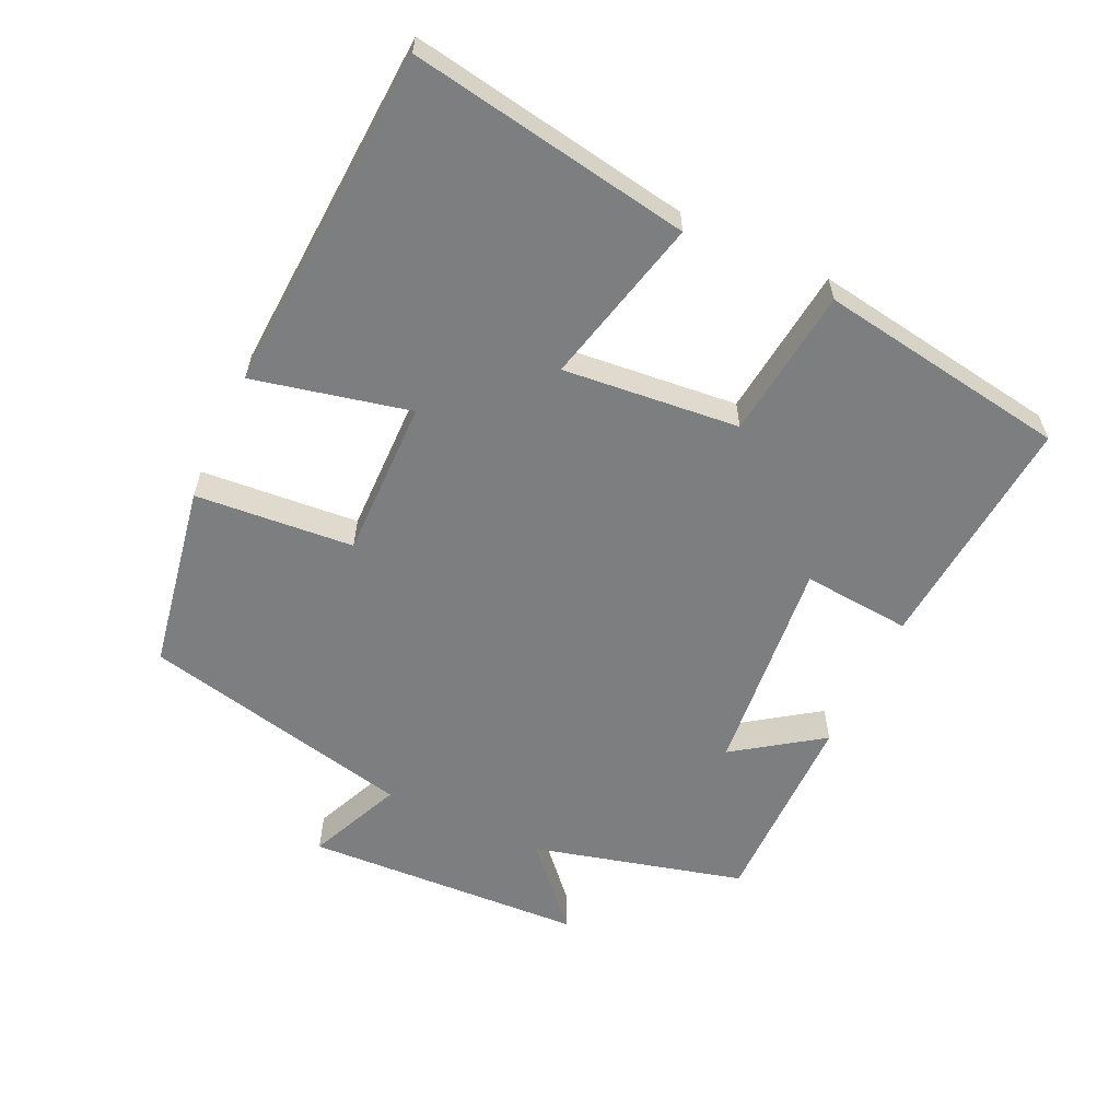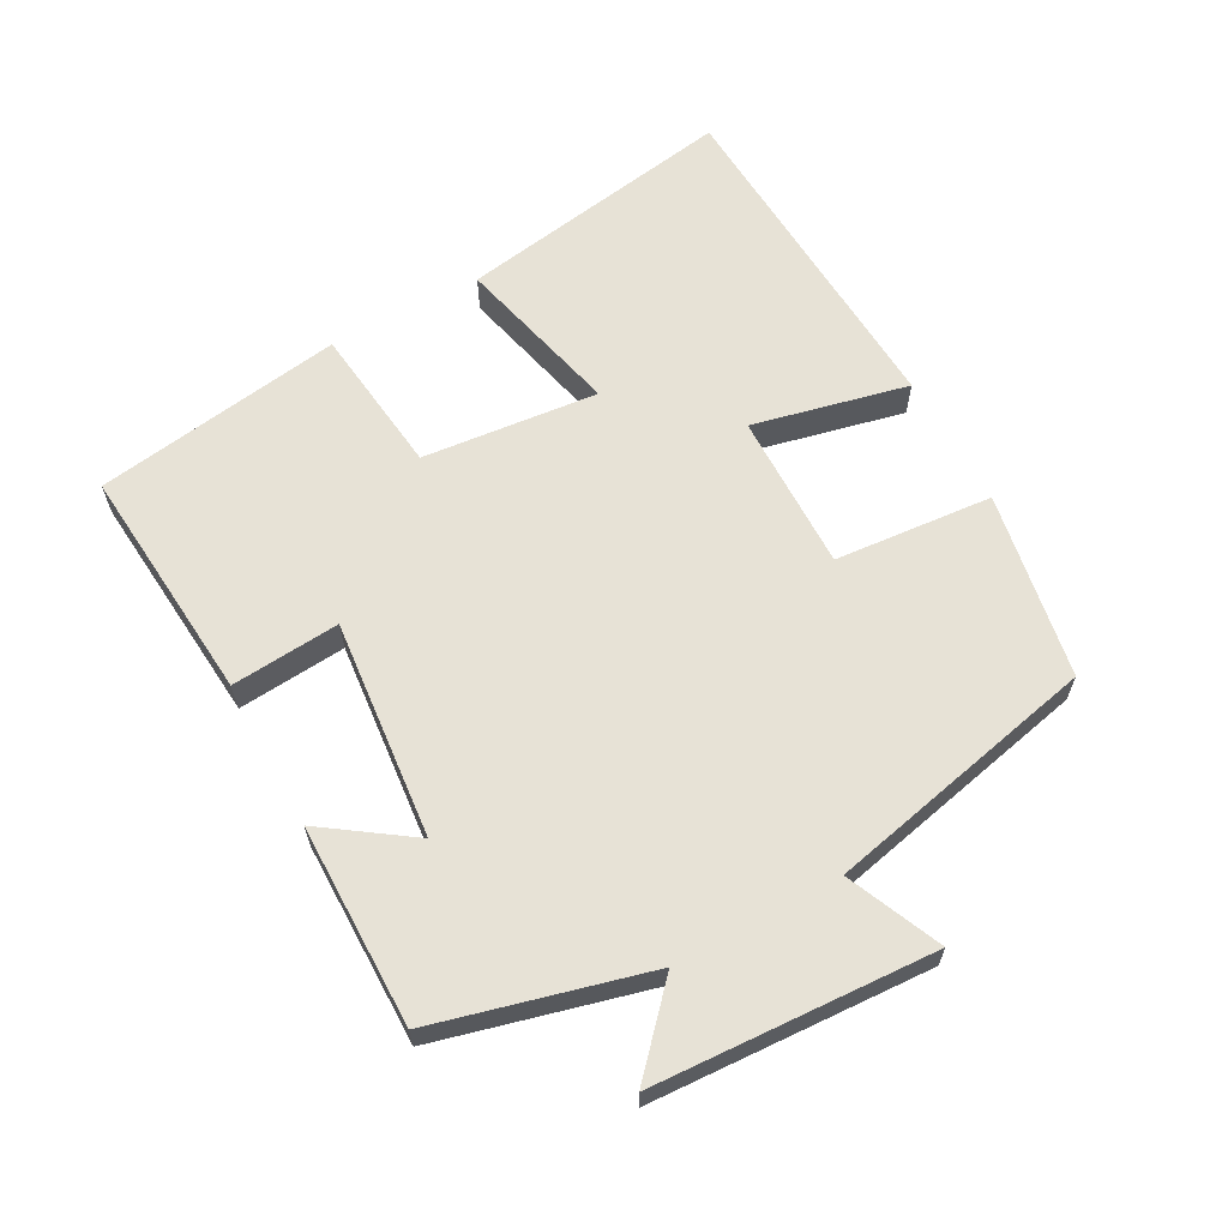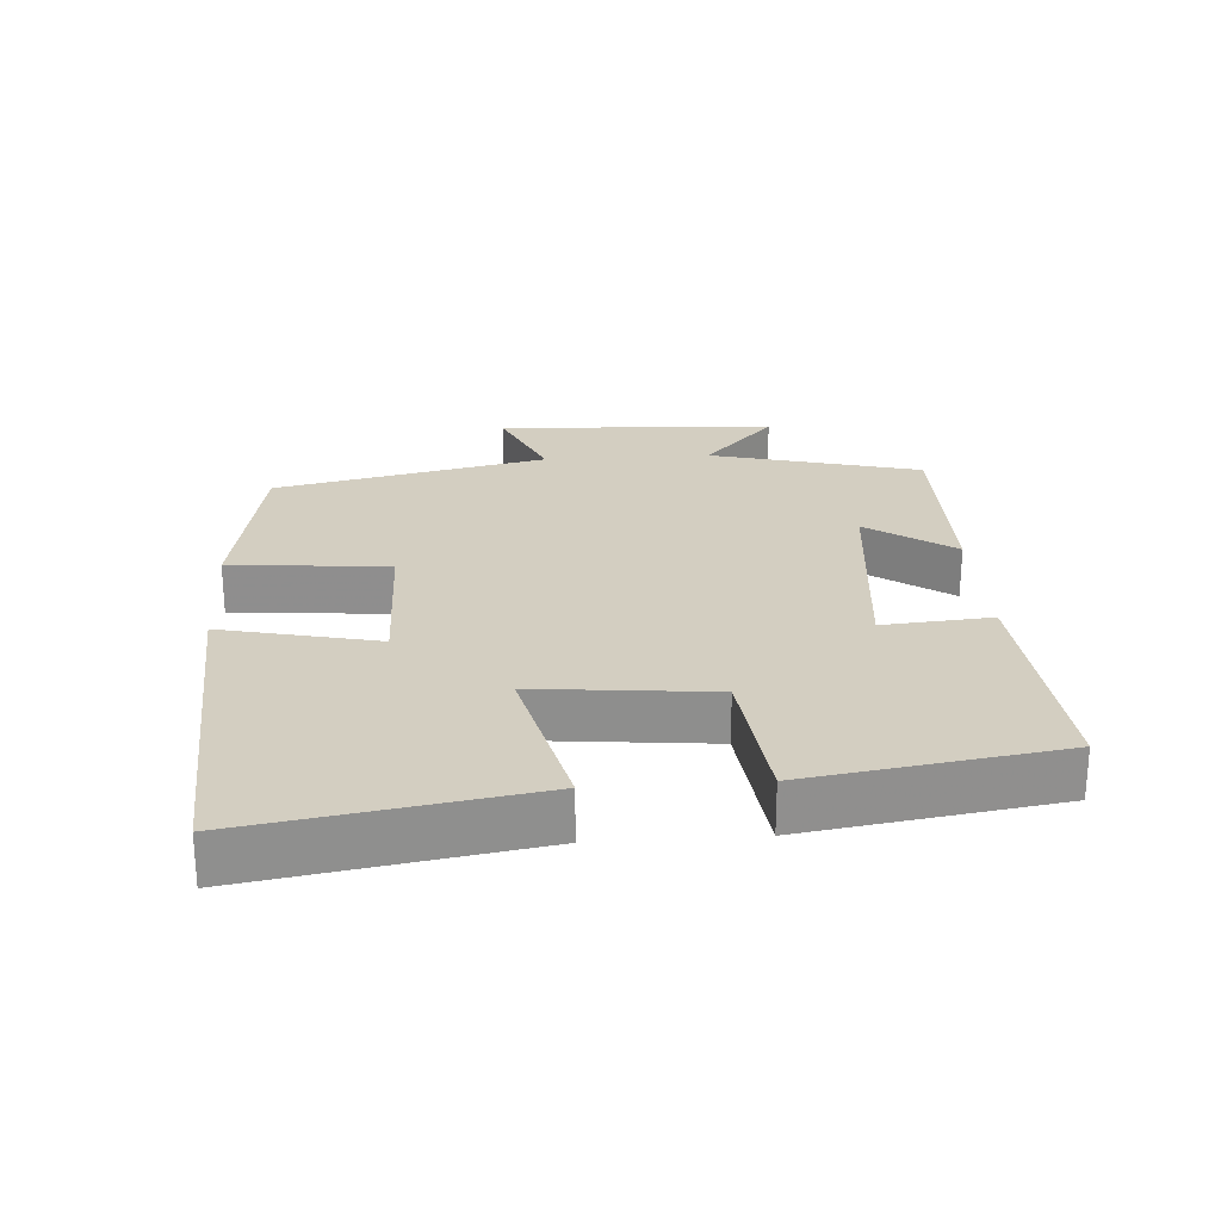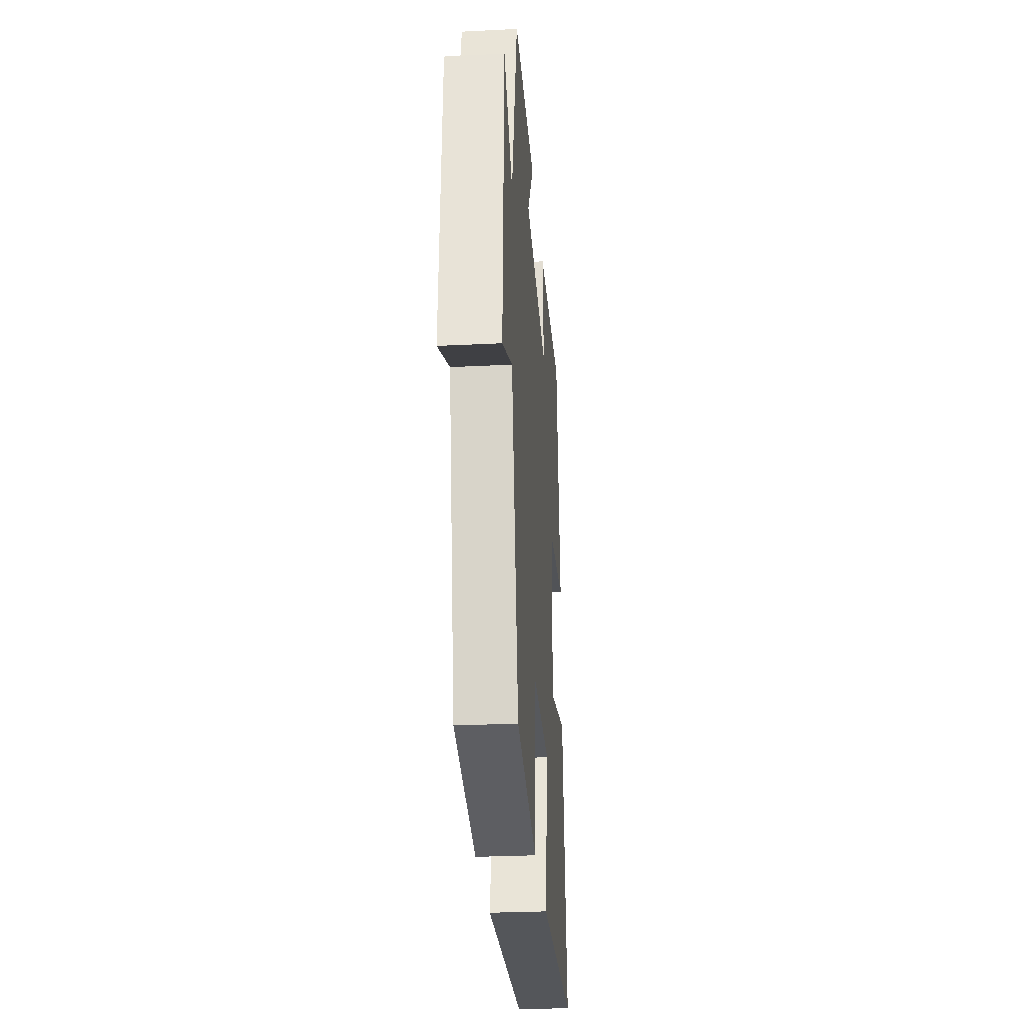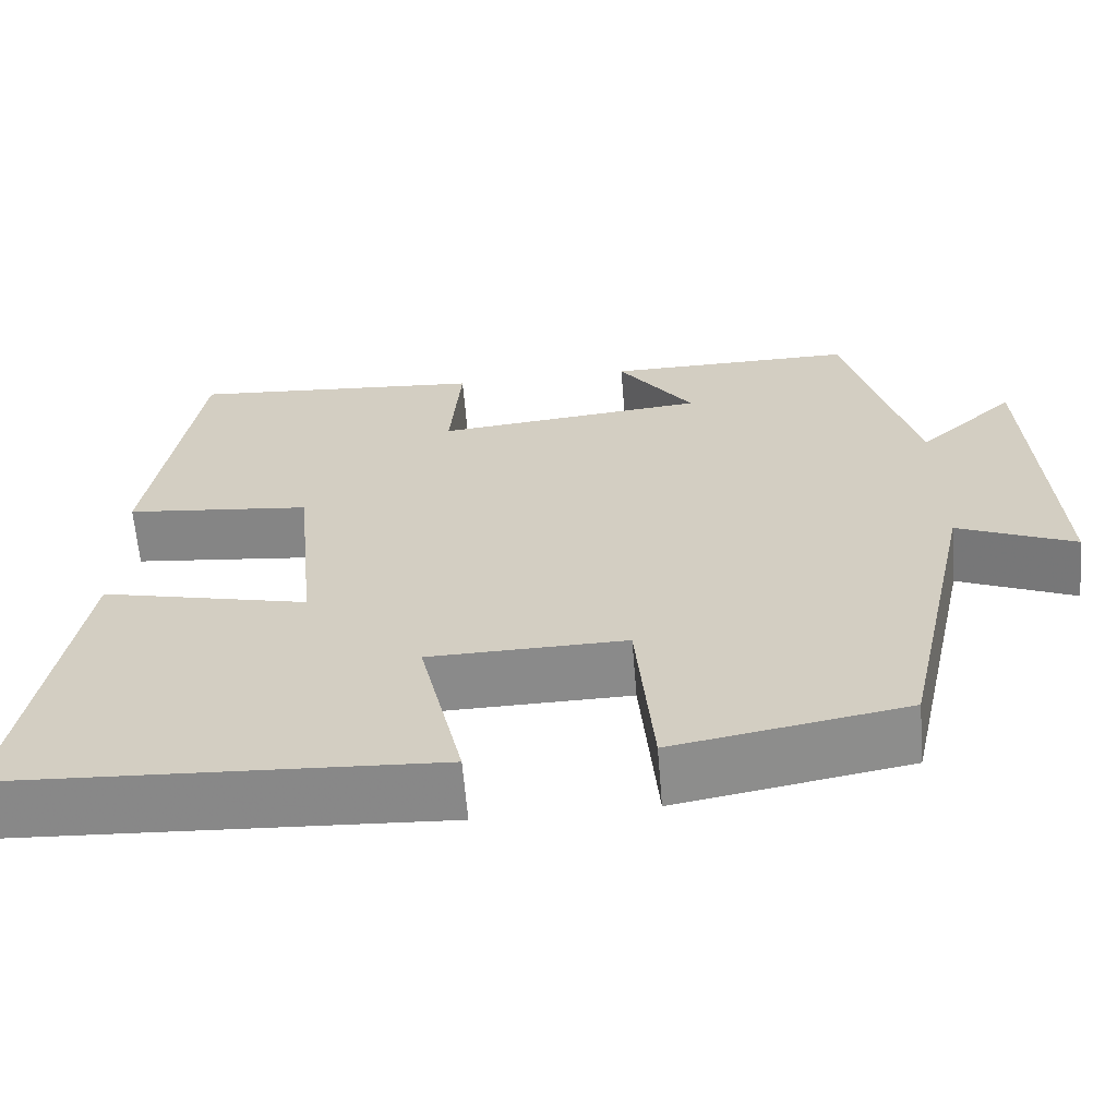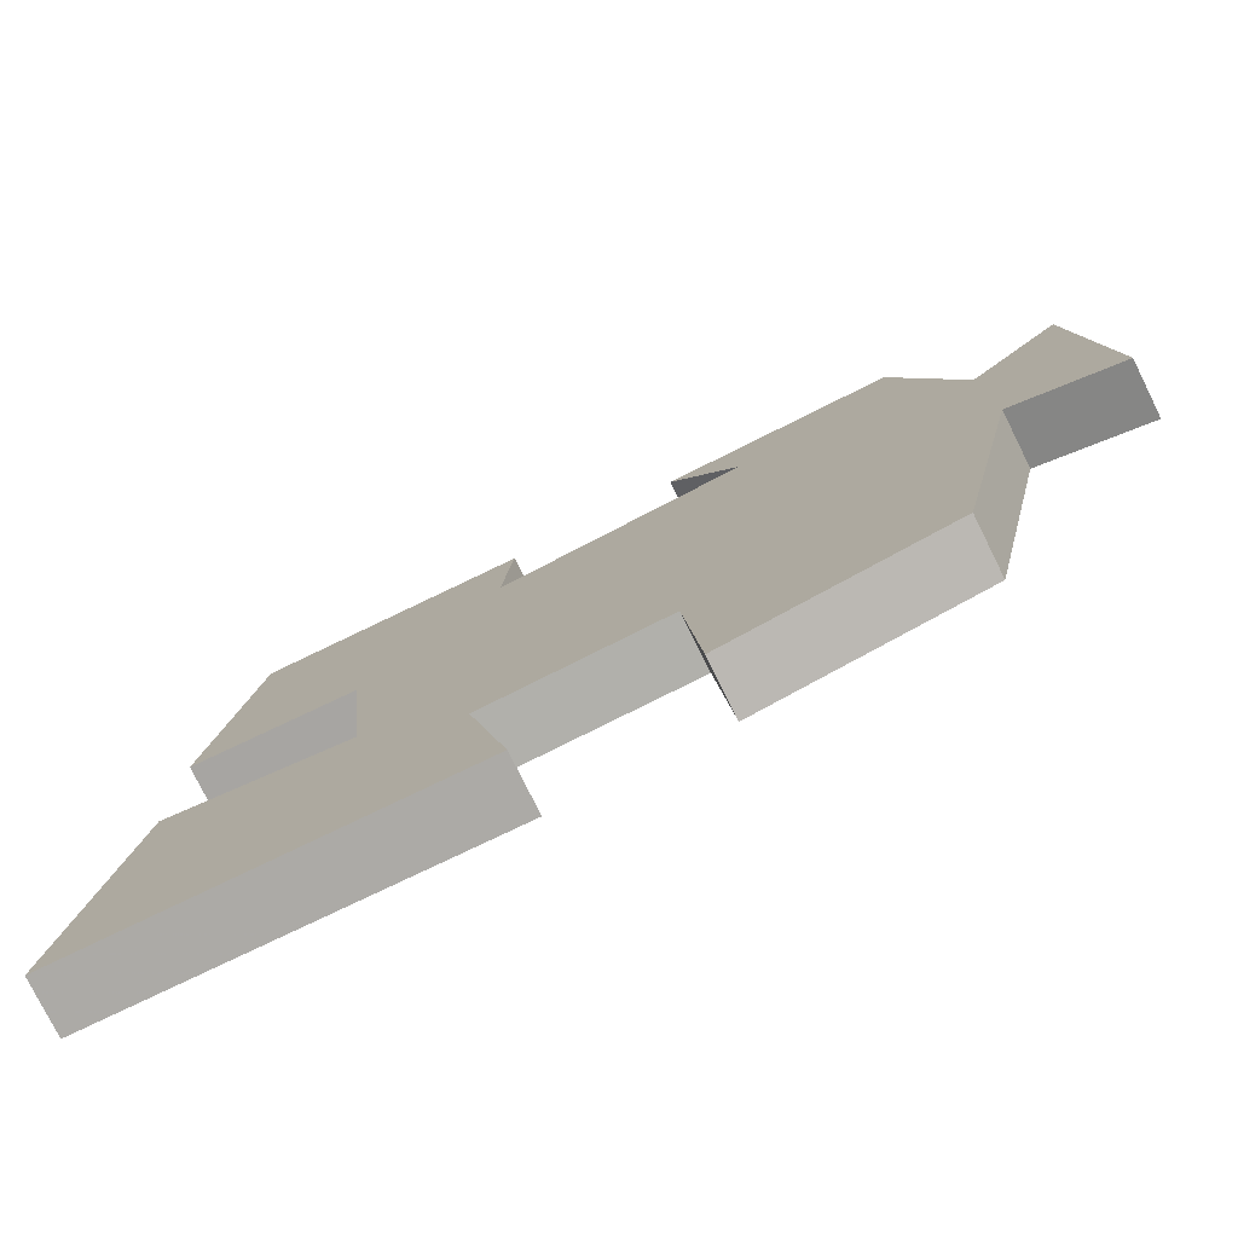
<metadata>
{"format":"obj","ext":"obj","renderer":"f3d","projection":"perspective","resolution":1024,"background":"white","views":[{"elev":-59.3,"azim":-115.2,"up":"+Y"},{"elev":63.0,"azim":61.3,"up":"+Y"},{"elev":24.9,"azim":-93.9,"up":"+Y"},{"elev":-28.6,"azim":94.3,"up":"+Z"},{"elev":-63.3,"azim":4.7,"up":"+Z"},{"elev":-77.9,"azim":26.4,"up":"+Z"}]}
</metadata>
<code>
v 0.412 0.07 -0.451
v 0.139 0.07 -0.5
v 0.119 0.07 -0.268
v -0.113 0.07 -0.272
v -0.061 0.07 -0.5
v -0.568 0.07 -0.472
v -0.5 0.07 -0.061
v -0.254 0.07 -0.12
v -0.28 0.07 0.138
v -0.5 0.07 0.163
v -0.444 0.07 0.529
v -0.094 0.07 0.5
v -0.107 0.07 0.341
v 0.213 0.07 0.373
v 0.124 0.07 0.5
v 0.419 0.07 0.502
v 0.5 0.07 0.193
v 0.616 0.07 0.299
v 0.638 0.07 -0.111
v 0.5 0.07 -0.051
v 0.412 0 -0.451
v 0.139 0 -0.5
v 0.119 0 -0.268
v -0.113 0 -0.272
v -0.061 0 -0.5
v -0.568 0 -0.472
v -0.5 0 -0.061
v -0.254 0 -0.12
v -0.28 0 0.138
v -0.5 0 0.163
v -0.444 0 0.529
v -0.094 0 0.5
v -0.107 0 0.341
v 0.213 0 0.373
v 0.124 0 0.5
v 0.419 0 0.502
v 0.5 0 0.193
v 0.616 0 0.299
v 0.638 0 -0.111
v 0.5 0 -0.051
f 17 18 19 20
f 1 2 3
f 20 1 3
f 17 20 3
f 14 15 16 17
f 17 3 4
f 14 17 4
f 13 14 4
f 11 12 13
f 10 11 13
f 9 10 13
f 8 9 13 4
f 6 7 8
f 5 6 8
f 4 5 8
f 40 39 38 37
f 23 22 21
f 23 21 40
f 23 40 37
f 37 36 35 34
f 24 23 37
f 24 37 34
f 24 34 33
f 33 32 31
f 33 31 30
f 33 30 29
f 24 33 29 28
f 28 27 26
f 28 26 25
f 28 25 24
f 1 21 22 2
f 2 22 23 3
f 3 23 24 4
f 4 24 25 5
f 5 25 26 6
f 6 26 27 7
f 7 27 28 8
f 8 28 29 9
f 9 29 30 10
f 10 30 31 11
f 11 31 32 12
f 12 32 33 13
f 13 33 34 14
f 14 34 35 15
f 15 35 36 16
f 16 36 37 17
f 17 37 38 18
f 18 38 39 19
f 19 39 40 20
f 20 40 21 1

</code>
